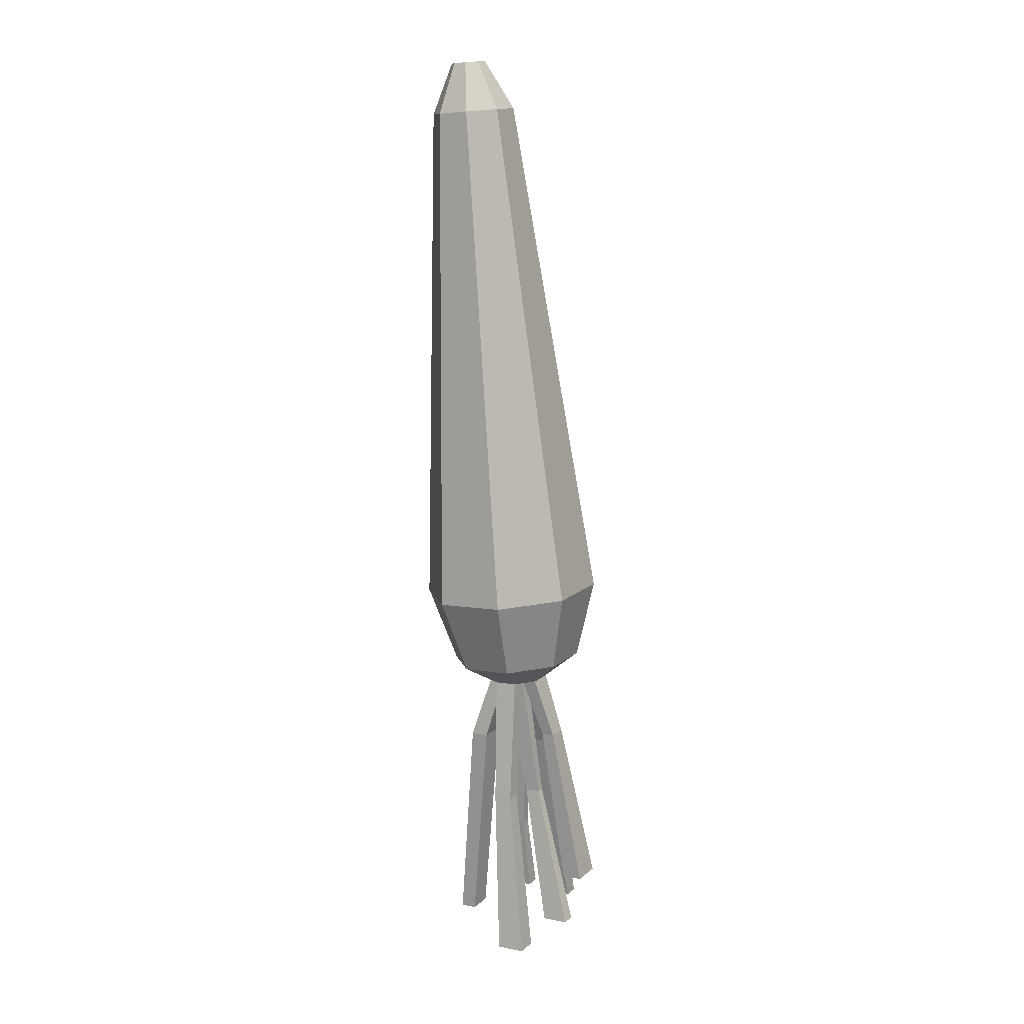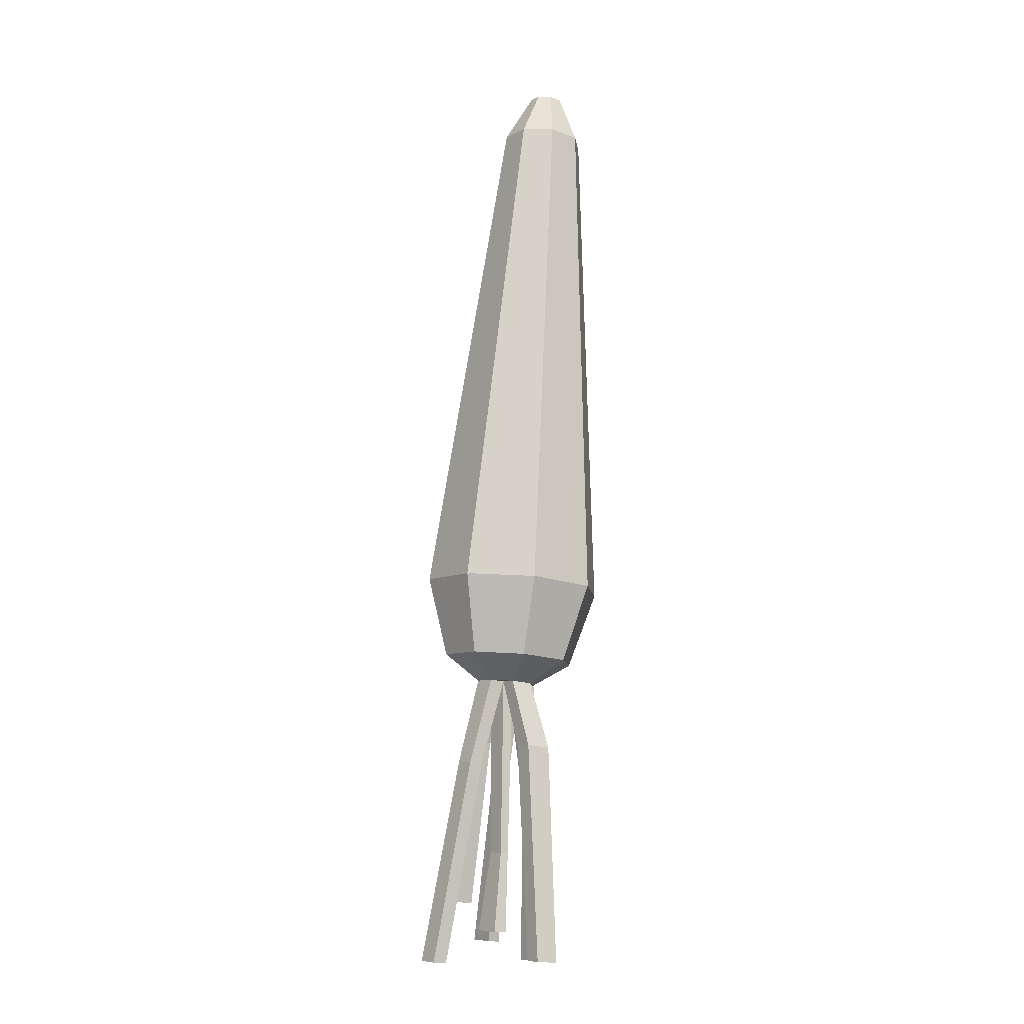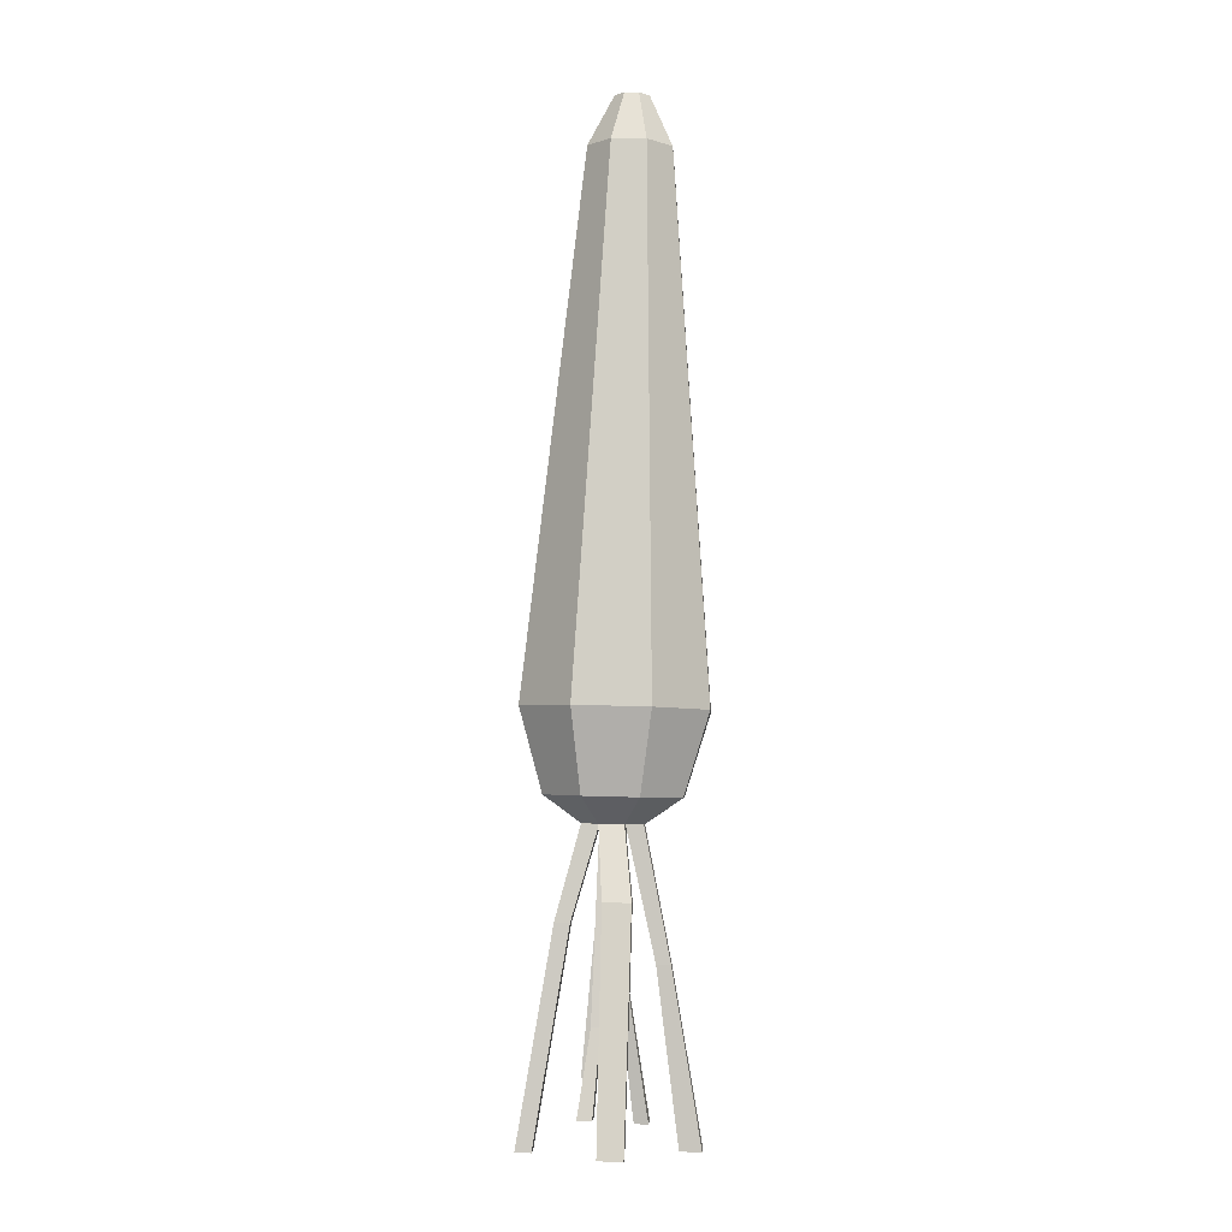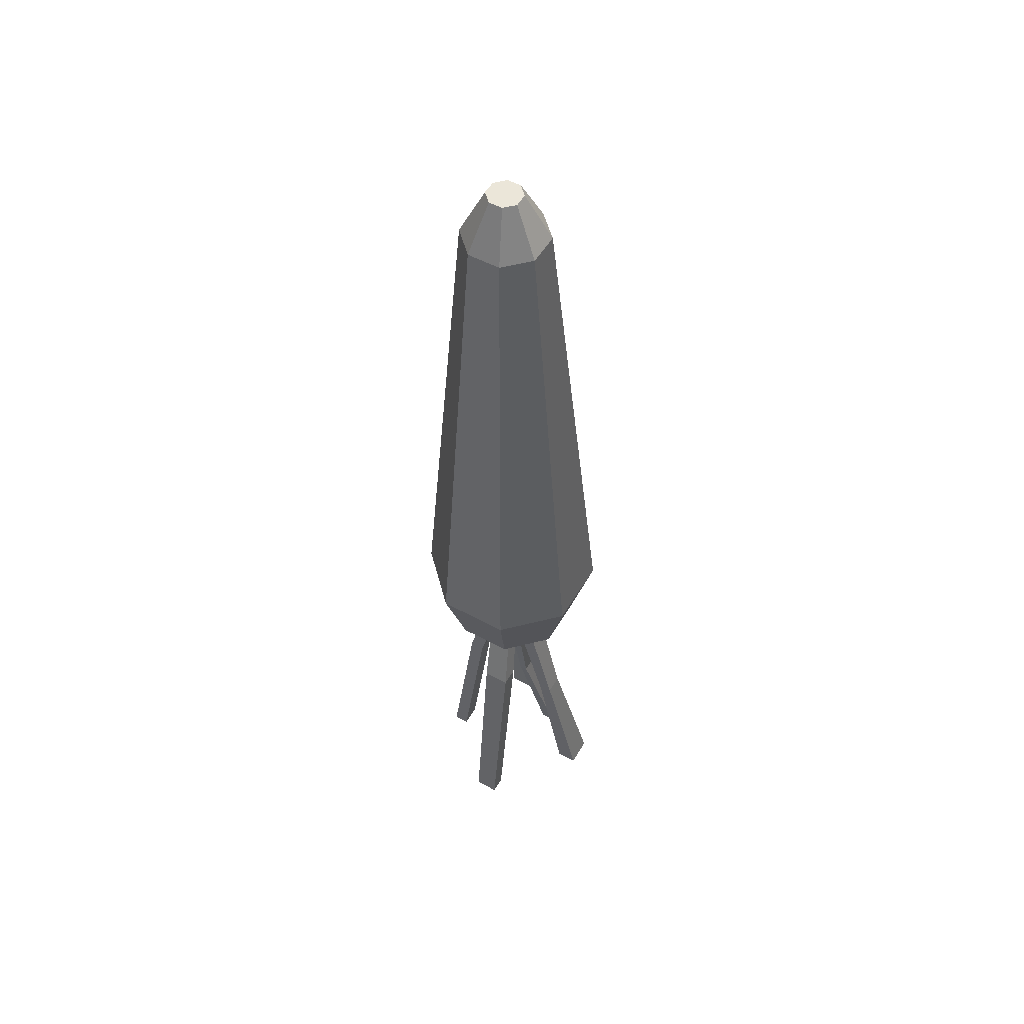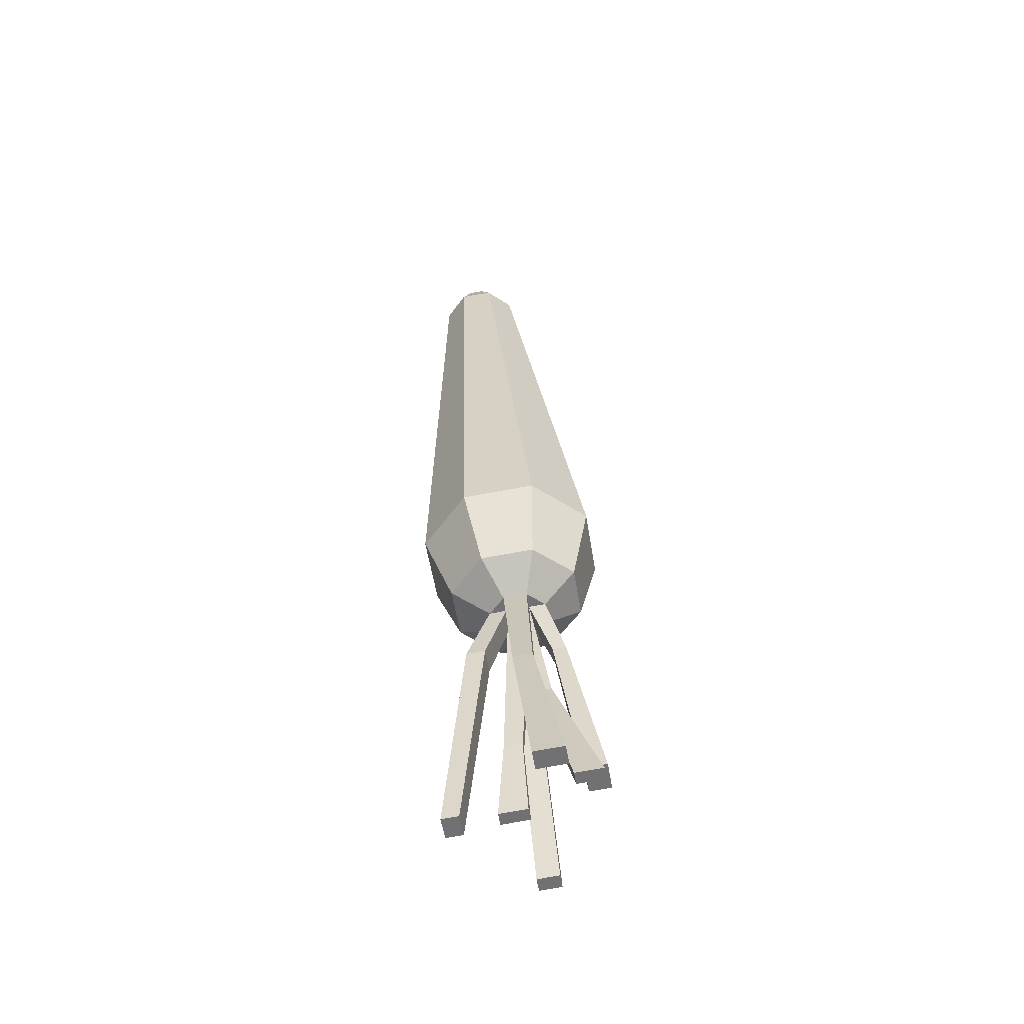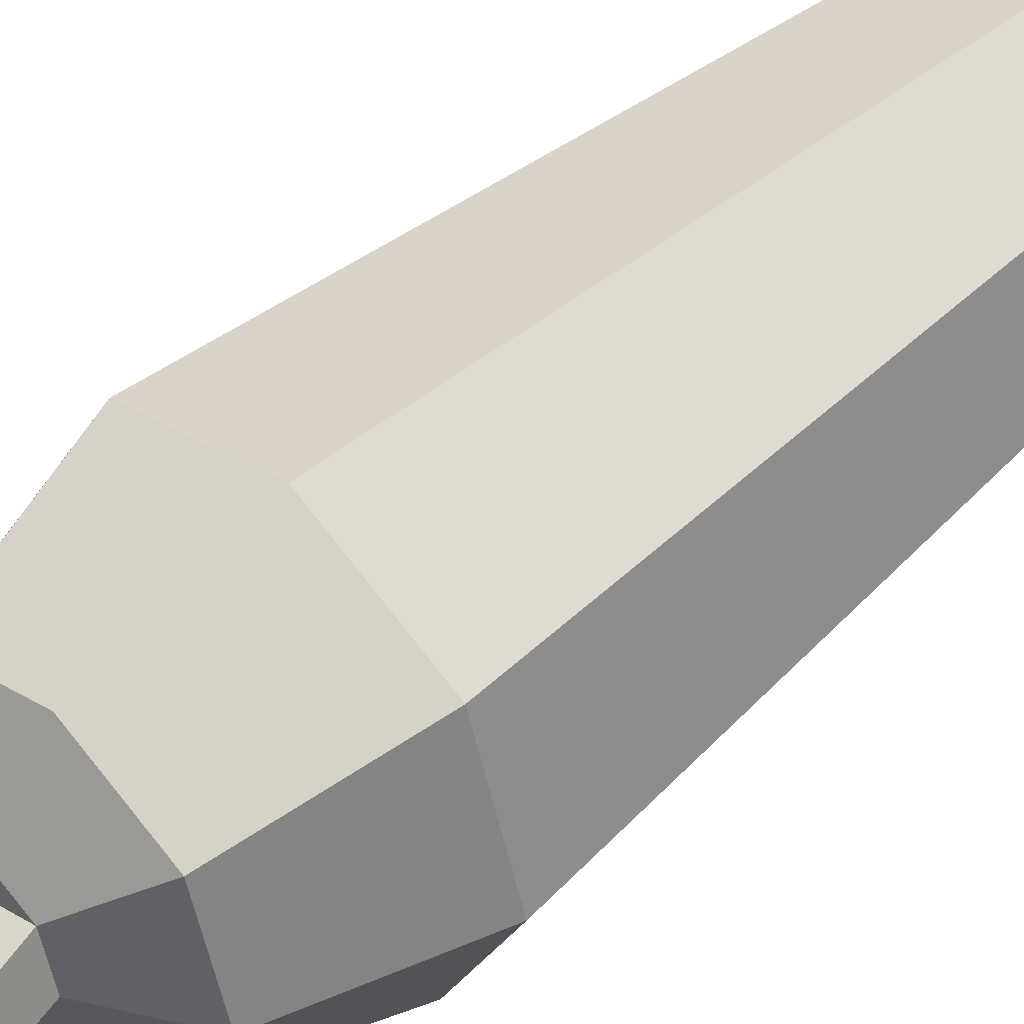
<metadata>
{"format":"obj","ext":"obj","renderer":"f3d","projection":"perspective","resolution":1024,"background":"white","views":[{"elev":13.2,"azim":98.7,"up":"+Z"},{"elev":-13.7,"azim":-59.1,"up":"+Z"},{"elev":-8.4,"azim":-19.5,"up":"+Z"},{"elev":49.2,"azim":7.8,"up":"+Z"},{"elev":-56.0,"azim":76.6,"up":"+Z"},{"elev":55.2,"azim":-134.3,"up":"+Y"}]}
</metadata>
<code>
o Cylinder
v -0.000239 0.0231 -0.000332
v -0.000239 -0.001027 0.1369
v 0.01736 0.01583 -0.000894
v 0.007842 -0.004364 0.1367
v 0.02466 -0.00172 -0.002252
v 0.01119 -0.01242 0.136
v 0.01736 -0.01927 -0.00361
v 0.007842 -0.02048 0.1354
v -0.000239 -0.02654 -0.004173
v -0.000239 -0.02381 0.1352
v -0.01784 -0.01927 -0.00361
v -0.008319 -0.02048 0.1354
v -0.02513 -0.00172 -0.002252
v -0.01167 -0.01242 0.136
v -0.01784 0.01583 -0.000894
v -0.008319 -0.004364 0.1367
v -0.000239 -0.009051 0.1497
v 0.00311 -0.01043 0.1496
v 0.004496 -0.01377 0.1493
v 0.00311 -0.01711 0.1491
v -0.000239 -0.01849 0.149
v -0.003587 -0.01711 0.1491
v -0.004974 -0.01377 0.1493
v -0.003587 -0.01043 0.1496
v -0.000239 0.01819 -0.02196
v 0.01273 0.01284 -0.02238
v 0.01809 -8.5e-05 -0.02338
v 0.01273 -0.01301 -0.02438
v -0.000239 -0.01836 -0.02479
v -0.0132 -0.01301 -0.02438
v -0.01857 -8.5e-05 -0.02338
v -0.0132 0.01284 -0.02238
v -0.000241 0.008847 -0.02941
v 0.00558 0.006443 -0.02959
v 0.007992 0.000639 -0.03004
v 0.00558 -0.005165 -0.03049
v -0.000241 -0.00757 -0.03068
v -0.006063 -0.005165 -0.03049
v -0.008474 0.000639 -0.03004
v -0.006063 0.006443 -0.02959
v -0.004358 -0.001061 -0.03017
v -0.001946 0.004743 -0.02972
v 0.001464 -0.003465 -0.03036
v 0.003875 0.002339 -0.02991
v -0.000648 -0.01361 -0.04938
v -0.007178 -0.01091 -0.04917
v -0.005266 -0.006306 -0.04881
v 0.001264 -0.009002 -0.04902
v -0.004139 -0.01774 -0.1082
v -0.009998 -0.01532 -0.108
v -0.008282 -0.01119 -0.1077
v -0.002422 -0.01361 -0.1079
v 0.01477 0.000329 -0.06367
v 0.01278 -0.004461 -0.06404
v 0.009388 -0.003059 -0.06393
v 0.01138 0.001732 -0.06356
v 0.02453 0.005276 -0.1078
v 0.02151 -0.001988 -0.1084
v 0.01636 0.00014 -0.1082
v 0.01937 0.007404 -0.1077
v 0.000965 0.003541 -0.02982
v -0.001447 -0.002263 -0.03027
v 0.005415 0.01185 -0.0464
v -0.000662 0.01048 -0.0465
v 0.000715 0.01379 -0.04625
v 0.004039 0.008539 -0.04665
v 0.001688 0.00951 -0.04658
v 0.007264 0.02063 -0.09146
v -0.00235 0.01846 -0.09162
v -0.000172 0.0237 -0.09122
v 0.005086 0.01539 -0.09186
v 0.001368 0.01692 -0.09174
v -0.01424 0.003856 -0.05381
v -0.01212 0.008962 -0.05342
v -0.01062 0.00236 -0.05393
v -0.008494 0.007466 -0.05353
v -0.02181 0.01045 -0.1081
v -0.0196 0.01579 -0.1077
v -0.01803 0.008891 -0.1083
v -0.01581 0.01423 -0.1078
v 0.003832 0.003675 -0.06482
v 0.005443 0.007553 -0.06452
v 0.003498 0.008356 -0.06446
v 0.001887 0.004478 -0.06476
v 0.01241 0.01051 -0.1027
v 0.01518 0.01718 -0.1021
v 0.01184 0.01857 -0.102
v 0.009062 0.01189 -0.1026
v -0.006682 -0.00163 -0.07856
v -0.004842 0.002799 -0.07822
v -0.002621 0.001881 -0.07829
v -0.004461 -0.002547 -0.07864
v -0.01031 -0.001884 -0.1
v -0.007456 0.004993 -0.0995
v -0.004007 0.003568 -0.09961
v -0.006864 -0.003309 -0.1001
f 1 2 4 3
f 3 4 6 5
f 5 6 8 7
f 7 8 10 9
f 9 10 12 11
f 11 12 14 13
f 2 16 24 17
f 13 14 16 15
f 15 16 2 1
f 7 9 29 28
f 18 17 24 23 22 21 20 19
f 4 2 17 18
f 8 6 19 20
f 14 12 22 23
f 10 8 20 21
f 16 14 23 24
f 6 4 18 19
f 12 10 21 22
f 30 31 39 38
f 13 15 32 31
f 3 5 27 26
f 9 11 30 29
f 15 1 25 32
f 1 3 26 25
f 5 7 28 27
f 11 13 31 30
f 43 36 37
f 28 29 37 36
f 26 27 35 34
f 31 32 40 39
f 29 30 38 37
f 27 28 36 35
f 25 26 34 33
f 32 25 33 40
f 34 35 44
f 43 44 56 55
f 42 41 75 76
f 39 41 38
f 40 33 42
f 62 61 83 84
f 41 62 43 48 47
f 33 34 63 65
f 48 45 49 52
f 38 41 47 46
f 37 38 46 45
f 43 37 45 48
f 51 52 49 50
f 47 48 52 51
f 46 47 51 50
f 45 46 50 49
f 53 54 58 57
f 36 43 55 54
f 35 36 54 53
f 44 35 53 56
f 60 57 58 59
f 55 56 60 59
f 54 55 59 58
f 56 53 57 60
f 41 42 90 89
f 44 61 67 66
f 66 67 72 71
f 42 33 65 64
f 34 44 66 63
f 61 42 64 67
f 70 68 71 72 69
f 64 65 70 69
f 63 66 71 68
f 65 63 68 70
f 67 64 69 72
f 76 75 79 80
f 40 42 76 74
f 39 40 74 73
f 41 39 73 75
f 78 80 79 77
f 74 76 80 78
f 75 73 77 79
f 73 74 78 77
f 82 81 85 86
f 61 44 82 83
f 44 43 81 82
f 43 62 84 81
f 87 86 85 88
f 84 83 87 88
f 83 82 86 87
f 81 84 88 85
f 89 90 94 93
f 62 41 89 92
f 61 62 92 91
f 42 61 91 90
f 94 95 96 93
f 92 89 93 96
f 91 92 96 95
f 90 91 95 94

</code>
